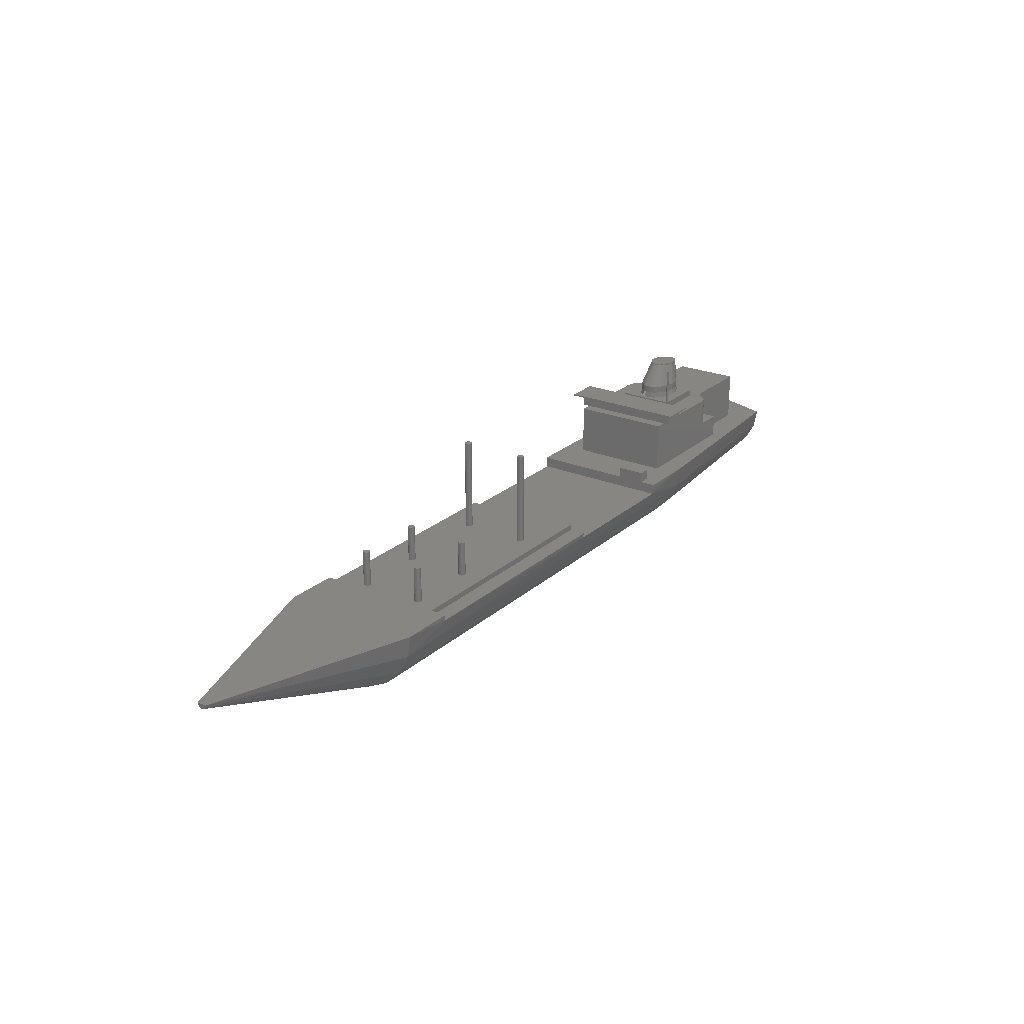
<metadata>
{"format":"stl","ext":"stl","renderer":"f3d","projection":"perspective","resolution":1024,"background":"white","views":[{"elev":23.8,"azim":124.9,"up":"+Z"}]}
</metadata>
<code>
# stl→obj: 434 verts, 864 faces
v -40.97 4.784e-15 1.2
v -38.73 -4.903 -2.914
v -38.73 -6.014 -0.9889
v -38.73 -1.111 -5.103
v -38.73 1.111 -5.103
v -38.73 6.014 -0.9889
v -38.73 6.4 1.2
v -38.73 4.903 -2.914
v -38.73 -3.2 -4.343
v -38.73 -6.4 1.2
v -38.73 3.2 -4.343
v -8 7.909 -4.768e-09
v 8 -7.909 -4.768e-09
v 8 7.909 -4.768e-09
v -8 -7.909 -4.768e-09
v -8 8 1.2
v -8 6.24 1.2
v -8 7.99 0.7987
v -8 7.96 0.3983
v -8 6.24 2.4
v -8 3.12 2.4
v -8 3.12 1.2
v -8 -7.96 0.3983
v -8 -7.99 0.7987
v -8 -8 1.2
v 35.25 -6.16 1.2
v 8 -6.16 0.56
v 35.25 -6.16 0.56
v 8 -6.16 1.2
v 35.25 -7.974 0.56
v 8 -7.974 0.56
v 35.25 -8 1.2
v 35.25 -7.997 0.9865
v 35.25 -7.989 0.7731
v 8 6.16 0.56
v 8 7.935 0.1861
v 8 7.957 0.3728
v 8 7.974 0.56
v 8 -7.957 0.3728
v 8 -7.935 0.1861
v 8 6.16 1.2
v 35.25 6.16 0.56
v 35.25 6.16 1.2
v 35.25 7.989 0.7731
v 35.25 7.974 0.56
v 35.25 7.997 0.9865
v 35.25 8 1.2
v -14.73 4.702 -5.272
v 41.27 4.702 -5.272
v 41.27 2.472 -6.408
v -14.73 6.472 -3.502
v 41.27 6.472 -3.502
v -14.73 7.608 -1.272
v 41.27 7.608 -1.272
v 41.27 8 1.2
v -14.73 8 1.2
v -14.73 2.472 -6.408
v 41.27 -3.818e-15 -6.8
v -14.73 3.04e-15 -6.8
v -14.73 -8 1.2
v -14.73 -7.608 -1.272
v 41.27 -7.608 -1.272
v 41.27 -8 1.2
v 41.27 -2.472 -6.408
v -14.73 -2.472 -6.408
v 41.27 -4.702 -5.272
v -14.73 -4.702 -5.272
v 41.27 -6.472 -3.502
v -14.73 -6.472 -3.502
v 15.33 -3.68 1.2
v 25.73 -3.52 1.2
v 15.27 -3.48 1.2
v 26.47 -3.72 1.2
v 26.33 -3.866 1.2
v 33.93 -3.866 1.2
v 26.53 -3.52 1.2
v 33.78 -3.72 1.2
v 26.33 -3.174 1.2
v 26.47 -3.32 1.2
v 26.47 3.32 1.2
v 26.13 -3.12 1.2
v 26.33 3.174 1.2
v 25.93 -3.174 1.2
v 26.13 3.12 1.2
v 25.78 -3.32 1.2
v 25.93 3.174 1.2
v 34.33 -3.174 1.2
v 34.47 -3.32 1.2
v 34.47 3.32 1.2
v 34.13 -3.12 1.2
v 34.33 3.174 1.2
v 33.93 -3.174 1.2
v 34.13 3.12 1.2
v 33.78 -3.32 1.2
v 33.93 3.174 1.2
v 15.27 -3.88 1.2
v 15.13 -4.026 1.2
v 25.93 -3.866 1.2
v 25.78 -3.72 1.2
v 25.78 3.32 1.2
v 26.13 -3.92 1.2
v 14.93 -4.08 1.2
v 15.13 -3.334 1.2
v 15.27 3.48 1.2
v 14.93 -3.28 1.2
v 15.13 3.334 1.2
v 14.73 -3.334 1.2
v 14.93 3.28 1.2
v 14.58 -3.48 1.2
v 14.73 3.334 1.2
v 14.73 4.026 1.2
v 14.93 4.08 1.2
v 14.58 3.88 1.2
v 14.53 3.68 1.2
v 14.58 3.48 1.2
v 34.53 3.52 1.2
v 44.53 0.88 1.2
v 33.73 3.52 1.2
v 33.78 3.72 1.2
v 26.53 3.52 1.2
v 33.78 3.32 1.2
v 26.47 3.72 1.2
v 33.93 3.866 1.2
v 26.33 3.866 1.2
v 25.73 3.52 1.2
v 25.78 3.72 1.2
v 15.33 3.68 1.2
v 63.67 -0.5333 1.2
v 63.67 0.5333 1.2
v 45.17 -0.88 1.2
v 45.17 0.88 1.2
v 34.13 -3.92 1.2
v 34.33 -3.866 1.2
v 34.47 -3.72 1.2
v 34.53 -3.52 1.2
v 15.27 3.88 1.2
v 25.93 3.866 1.2
v 15.13 4.026 1.2
v 26.13 3.92 1.2
v 34.13 3.92 1.2
v 34.33 3.866 1.2
v 34.47 3.72 1.2
v 33.73 -3.52 1.2
v 14.73 -4.026 1.2
v 14.58 -3.88 1.2
v 14.53 -3.68 1.2
v 44.53 -0.88 1.2
v -9.44 6.24 1.2
v -27.68 5.6 1.2
v -12.96 5.6 1.2
v -35.28 3.76 1.2
v -27.68 3.76 1.2
v -35.28 -3.76 1.2
v -9.44 3.12 1.2
v -12.96 -5.6 1.2
v -27.68 -5.6 1.2
v -27.68 -3.76 1.2
v 25.78 3.72 5.2
v 25.73 3.52 5.2
v 26.53 3.52 5.2
v 25.93 3.866 5.2
v 26.47 3.72 5.2
v 26.13 3.92 5.2
v 26.33 3.866 5.2
v 26.47 3.32 5.2
v 25.78 3.32 5.2
v 26.33 3.174 5.2
v 25.93 3.174 5.2
v 26.13 3.12 5.2
v 33.78 3.72 5.2
v 33.73 3.52 5.2
v 34.53 3.52 5.2
v 33.93 3.866 5.2
v 34.47 3.72 5.2
v 34.13 3.92 5.2
v 34.33 3.866 5.2
v 34.47 3.32 5.2
v 33.78 3.32 5.2
v 34.33 3.174 5.2
v 33.93 3.174 5.2
v 34.13 3.12 5.2
v 14.58 3.88 11.68
v 14.53 3.68 11.68
v 15.33 3.68 11.68
v 14.73 4.026 11.68
v 15.27 3.88 11.68
v 14.93 4.08 11.68
v 15.13 4.026 11.68
v 15.27 3.48 11.68
v 14.58 3.48 11.68
v 15.13 3.334 11.68
v 14.73 3.334 11.68
v 14.93 3.28 11.68
v -9.44 3.12 2.4
v -9.44 6.24 2.4
v -35.28 -3.76 6.8
v -35.28 3.76 6.8
v -27.68 -3.76 3.76
v -27.2 -3.76 6.8
v -27.2 -3.76 3.76
v -27.2 3.76 6.8
v -27.68 3.76 3.76
v -27.2 3.76 3.76
v -12.96 -5.6 6.96
v -14.24 -5.6 6.96
v -16.72 -5.6 6.96
v -24.16 -5.6 6.96
v -24.16 -5.6 3.76
v -27.68 -5.6 3.76
v -12.96 5.6 6.96
v -24.16 5.6 3.76
v -27.68 5.6 3.76
v -24.16 5.6 6.96
v -16.72 5.6 6.96
v -14.24 5.6 6.96
v -26.6 -3.839 3.76
v -26.18 -4.048 3.76
v -25.68 -4.68 3.76
v -25.22 -5.312 3.76
v -24.82 -5.521 3.76
v -19.62 3.02 7.76
v -19.64 2.96 7.76
v -19.62 3.02 11.84
v -19.58 3.064 7.76
v -19.58 3.064 11.84
v -19.52 3.08 7.76
v -19.52 3.08 11.84
v -19.46 3.064 7.76
v -19.46 3.064 11.84
v -19.42 3.02 7.76
v -19.42 3.02 11.84
v -19.52 2.84 7.76
v -19.46 2.856 7.76
v -19.52 2.84 11.84
v -19.58 2.856 7.76
v -19.58 2.856 11.84
v -19.62 2.9 7.76
v -19.62 2.9 11.84
v -19.64 2.96 11.84
v -19.4 2.96 7.76
v -19.4 2.96 11.84
v -19.46 2.856 11.84
v -19.42 2.9 7.76
v -19.42 2.9 11.84
v -24.5 1.414 8.4
v -25.11 0.7654 8.4
v -24.97 0.9675 9.2
v -21.45 1.848 8.4
v -22.52 2 8.4
v -21.45 1.848 9.2
v -20.54 1.414 8.4
v -20.54 1.414 9.2
v -19.93 0.7654 8.4
v -19.93 0.7654 9.2
v -21.45 -1.848 8.4
v -20.54 -1.414 8.4
v -21.45 -1.848 9.2
v -22.52 -2 8.4
v -22.52 -2 9.2
v -23.59 -1.848 8.4
v -23.59 -1.848 9.2
v -24.5 -1.414 8.4
v -24.5 -1.414 9.2
v -25.11 -0.7654 8.4
v -24.97 -0.9675 9.2
v -25.32 1.985e-15 8.4
v -25.32 1.887e-15 9.2
v -25.27 0.3902 8.4
v -25.27 -0.3902 9.2
v -25.27 -0.3902 8.4
v -25.11 -0.7654 9.2
v -20.54 -1.414 9.2
v -19.93 -0.7654 8.4
v -19.93 -0.7654 9.2
v -19.77 -0.3902 8.4
v -19.77 -0.3902 9.2
v -19.72 2.335e-15 9.2
v -19.72 1.055e-15 8.4
v -19.77 0.3902 9.2
v -19.77 0.3902 8.4
v -22.52 2 9.2
v -23.59 1.848 8.4
v -23.59 1.848 9.2
v -24.5 1.414 9.2
v -25.11 0.7654 9.2
v -25.27 0.3902 9.2
v -24.86 0.9617 11.4
v -25.31 0.5204 11.36
v -25.23 0.656 11.6
v -24.19 1.256 11.45
v -24.53 1.149 11.67
v -23.4 1.36 11.52
v -23.54 1.357 11.75
v -22.53 1.229 11.84
v -21.66 0.7272 11.84
v -21.93 0.9617 11.65
v -21.48 0.5204 11.69
v -21.42 0.3786 11.84
v -21.36 0.2653 11.7
v -22.6 -1.256 11.59
v -21.93 -0.9617 11.65
v -22.53 -1.229 11.84
v -25.31 -0.5204 11.36
v -24.86 -0.9617 11.4
v -25.23 -0.656 11.6
v -25.43 -0.2653 11.35
v -25.42 -0.3386 11.59
v -22.6 1.256 11.59
v -25.42 0.3386 11.59
v -25.43 0.2653 11.35
v -25.49 2.824e-15 11.58
v -25.47 1.643e-15 11.34
v -24.53 -1.149 11.67
v -24.19 -1.256 11.45
v -23.54 -1.357 11.75
v -21.34 3.48e-17 11.84
v -21.32 9.248e-16 11.7
v -23.4 -1.36 11.52
v -21.66 -0.7272 11.84
v -21.48 -0.5204 11.69
v -21.42 -0.3786 11.84
v -21.36 -0.2653 11.7
v -19.2 -3.2 7.76
v -25.12 -3.2 7.76
v -24.16 -3.2 6.96
v -19.2 -3.2 6.96
v -25.09 -3.2 6.935
v -25.12 -3.2 6.933
v -19.2 3.2 7.76
v -19.2 3.2 6.96
v -19.61 -8.925e-06 7.76
v -21.42 1.956 7.76
v -22.52 2.113 7.76
v -25.12 3.2 7.76
v -23.62 1.956 7.76
v -24.57 1.506 7.76
v -25.12 0.9546 7.76
v -19.67 0.4248 7.76
v -25.12 -0.9546 7.76
v -24.57 -1.506 7.76
v -23.62 -1.956 7.76
v -22.52 -2.113 7.76
v -21.42 -1.956 7.76
v -20.47 -1.506 7.76
v -19.84 -0.8219 7.76
v -19.67 -0.4255 7.76
v -19.84 0.8219 7.76
v -20.47 1.506 7.76
v -25.12 -1.187 6.96
v -25.12 -1.195 6.931
v -25.46 -0.6378 6.902
v -25.59 2.203e-15 6.89
v -25.46 0.6376 6.902
v -25.12 1.187 6.96
v -25.12 1.195 6.931
v -25.12 3.2 6.933
v -24.16 3.2 6.96
v -25.09 3.2 6.935
v -24.82 5.521 3.76
v -25.22 5.312 3.76
v -25.68 4.68 3.76
v -26.18 4.048 3.76
v -26.6 3.839 3.76
v -25.13 5.312 6.935
v -24.72 5.521 6.953
v -25.68 4.68 6.88
v -26.23 4.048 6.825
v -26.64 3.839 6.807
v -25.13 -5.312 6.935
v -26.23 -4.048 6.825
v -25.68 -4.68 6.88
v -26.64 -3.839 6.807
v -24.72 -5.521 6.953
v -17.23 -0.88 6.96
v -17.23 0.88 6.96
v -17.81 0.88 6.96
v -17.81 -0.88 6.96
v 14.58 -3.48 11.68
v 14.53 -3.68 11.68
v 15.33 -3.68 11.68
v 14.73 -3.334 11.68
v 15.27 -3.48 11.68
v 14.93 -3.28 11.68
v 15.13 -3.334 11.68
v 15.27 -3.88 11.68
v 14.58 -3.88 11.68
v 15.13 -4.026 11.68
v 14.73 -4.026 11.68
v 14.93 -4.08 11.68
v 33.78 -3.32 5.2
v 33.73 -3.52 5.2
v 34.53 -3.52 5.2
v 33.93 -3.174 5.2
v 34.47 -3.32 5.2
v 34.13 -3.12 5.2
v 34.33 -3.174 5.2
v 34.47 -3.72 5.2
v 33.78 -3.72 5.2
v 34.33 -3.866 5.2
v 33.93 -3.866 5.2
v 34.13 -3.92 5.2
v 25.78 -3.32 5.2
v 25.73 -3.52 5.2
v 26.53 -3.52 5.2
v 25.93 -3.174 5.2
v 26.47 -3.32 5.2
v 26.13 -3.12 5.2
v 26.33 -3.174 5.2
v 26.47 -3.72 5.2
v 25.78 -3.72 5.2
v 26.33 -3.866 5.2
v 25.93 -3.866 5.2
v 26.13 -3.92 5.2
v 63.67 0.4619 0.9333
v 63.67 -0.2667 0.7381
v 63.67 -0.4619 0.9333
v 63.67 -7.933e-15 0.6667
v 63.67 0.2667 0.7381
v -16.72 -6.4 8.4
v -16.72 6.4 8.4
v -16.72 -6.4 6.96
v -16.72 6.4 6.96
v -14.24 -6.4 8.4
v -14.24 -6.4 6.96
v -14.24 6.4 6.96
v -14.24 6.4 8.4
v -16.92 -7.2 8.56
v -16.92 7.2 8.4
v -16.92 -7.2 8.4
v -16.92 7.2 8.56
v -13.08 -7.2 8.56
v -13.08 -7.2 8.4
v -13.08 7.2 8.56
v -13.08 7.2 8.4
f 1 2 3
f 4 1 5
f 6 1 7
f 8 1 6
f 9 1 4
f 10 1 3
f 9 2 1
f 11 5 1
f 11 1 8
f 12 13 14
f 15 13 12
f 16 17 18
f 17 19 18
f 12 19 17
f 20 21 22
f 20 22 17
f 22 12 17
f 15 12 22
f 15 22 23
f 22 24 23
f 25 24 22
f 26 27 28
f 29 27 26
f 27 30 28
f 31 30 27
f 32 26 33
f 26 34 33
f 28 34 26
f 30 34 28
f 14 35 36
f 35 37 36
f 38 37 35
f 31 27 39
f 27 40 39
f 13 40 27
f 13 27 14
f 27 35 14
f 29 35 27
f 41 35 29
f 42 43 44
f 42 44 45
f 43 46 44
f 47 46 43
f 38 42 45
f 35 42 38
f 42 41 43
f 35 41 42
f 48 49 50
f 51 52 49
f 53 54 52
f 45 54 14
f 55 54 45
f 55 46 47
f 44 46 55
f 44 55 45
f 19 12 56
f 12 53 56
f 14 53 12
f 37 38 45
f 37 45 36
f 45 14 36
f 54 53 14
f 52 51 53
f 49 48 51
f 50 57 48
f 58 57 50
f 59 57 58
f 24 25 60
f 24 60 23
f 60 15 23
f 61 15 60
f 13 15 61
f 13 62 30
f 13 30 40
f 30 39 40
f 31 39 30
f 63 32 33
f 64 65 59
f 64 59 58
f 66 67 65
f 66 65 64
f 68 69 67
f 68 67 66
f 62 61 69
f 62 69 68
f 34 30 63
f 34 63 33
f 30 62 63
f 13 61 62
f 16 18 56
f 18 19 56
f 8 6 51
f 11 8 48
f 5 11 57
f 4 5 59
f 9 4 65
f 2 9 67
f 3 2 69
f 10 3 61
f 10 61 60
f 3 69 61
f 2 67 69
f 9 65 67
f 4 59 65
f 5 57 59
f 11 48 57
f 8 51 48
f 6 53 51
f 7 53 6
f 56 53 7
f 70 71 72
f 73 74 75
f 76 73 77
f 78 79 80
f 81 78 82
f 83 81 84
f 85 83 86
f 87 88 89
f 90 87 91
f 92 90 93
f 94 92 95
f 96 97 98
f 70 96 99
f 100 72 85
f 72 71 85
f 70 99 71
f 96 98 99
f 97 101 98
f 102 101 97
f 103 72 104
f 105 103 106
f 107 105 108
f 109 107 110
f 111 112 41
f 111 41 113
f 41 114 113
f 115 114 41
f 116 89 117
f 118 119 120
f 121 118 80
f 118 120 80
f 119 122 120
f 123 122 119
f 124 122 123
f 125 126 127
f 128 129 130
f 129 131 130
f 55 131 129
f 117 131 55
f 75 26 132
f 26 133 132
f 134 133 26
f 134 26 135
f 26 63 135
f 32 63 26
f 100 125 104
f 125 127 104
f 126 136 127
f 137 136 126
f 138 136 137
f 138 137 139
f 138 139 112
f 139 41 112
f 43 41 139
f 43 139 124
f 43 124 123
f 43 123 140
f 43 140 141
f 43 141 142
f 43 142 116
f 43 116 55
f 43 55 47
f 116 117 55
f 94 121 79
f 94 79 76
f 94 76 143
f 76 77 143
f 73 75 77
f 74 26 75
f 101 26 74
f 29 26 101
f 29 101 102
f 29 102 144
f 29 144 145
f 29 145 146
f 29 146 109
f 29 109 115
f 29 115 41
f 109 110 115
f 107 108 110
f 105 106 108
f 103 104 106
f 72 100 104
f 85 86 100
f 83 84 86
f 81 82 84
f 78 80 82
f 79 121 80
f 94 95 121
f 92 93 95
f 90 91 93
f 87 89 91
f 88 117 89
f 147 117 88
f 147 88 135
f 147 135 63
f 147 63 130
f 63 128 130
f 148 16 56
f 17 16 148
f 149 150 56
f 151 149 7
f 152 149 151
f 153 151 1
f 153 1 10
f 151 7 1
f 149 56 7
f 150 148 56
f 154 148 150
f 154 150 155
f 154 155 22
f 155 25 22
f 60 25 155
f 60 155 156
f 60 156 10
f 156 153 10
f 157 153 156
f 158 159 160
f 161 158 162
f 163 161 164
f 161 162 164
f 158 160 162
f 159 165 160
f 166 165 159
f 167 165 166
f 168 169 167
f 168 167 166
f 139 137 163
f 124 139 164
f 122 124 162
f 120 122 160
f 80 120 165
f 82 80 167
f 84 82 169
f 86 84 168
f 100 86 166
f 125 100 159
f 100 166 159
f 86 168 166
f 84 169 168
f 82 167 169
f 80 165 167
f 120 160 165
f 122 162 160
f 124 164 162
f 139 163 164
f 137 161 163
f 126 161 137
f 158 161 126
f 158 126 125
f 158 125 159
f 170 171 172
f 173 170 174
f 175 173 176
f 173 174 176
f 170 172 174
f 171 177 172
f 178 177 171
f 179 177 178
f 180 181 179
f 180 179 178
f 140 123 175
f 141 140 176
f 142 141 174
f 116 142 172
f 89 116 177
f 91 89 179
f 93 91 181
f 95 93 180
f 121 95 178
f 118 121 171
f 121 178 171
f 95 180 178
f 93 181 180
f 91 179 181
f 89 177 179
f 116 172 177
f 142 174 172
f 141 176 174
f 140 175 176
f 123 173 175
f 119 173 123
f 170 173 119
f 170 119 118
f 170 118 171
f 182 183 184
f 185 182 186
f 187 185 188
f 185 186 188
f 182 184 186
f 183 189 184
f 190 189 183
f 191 189 190
f 192 193 191
f 192 191 190
f 112 111 187
f 138 112 188
f 136 138 186
f 127 136 184
f 104 127 189
f 106 104 191
f 108 106 193
f 110 108 192
f 115 110 190
f 114 115 183
f 115 190 183
f 110 192 190
f 108 193 192
f 106 191 193
f 104 189 191
f 127 184 189
f 136 186 184
f 138 188 186
f 112 187 188
f 111 185 187
f 113 185 111
f 182 185 113
f 182 113 114
f 182 114 183
f 194 148 154
f 195 148 194
f 21 154 22
f 194 154 21
f 195 17 148
f 20 17 195
f 195 21 20
f 194 21 195
f 196 151 153
f 197 151 196
f 153 157 198
f 153 198 196
f 198 199 196
f 200 199 198
f 197 199 201
f 196 199 197
f 151 202 152
f 197 202 151
f 201 202 197
f 203 202 201
f 155 204 205
f 206 207 208
f 206 208 155
f 206 155 205
f 208 156 155
f 209 156 208
f 210 155 150
f 204 155 210
f 211 149 212
f 150 149 211
f 213 214 211
f 214 150 211
f 215 150 214
f 210 150 215
f 209 157 156
f 198 157 209
f 149 202 212
f 152 202 149
f 200 198 209
f 200 209 216
f 209 217 216
f 218 217 209
f 218 209 219
f 209 220 219
f 208 220 209
f 221 222 223
f 224 221 225
f 226 224 227
f 228 226 229
f 230 228 231
f 232 233 234
f 235 232 236
f 237 235 238
f 222 237 239
f 240 230 241
f 230 231 241
f 228 229 231
f 226 227 229
f 224 225 227
f 221 223 225
f 222 239 223
f 237 238 239
f 235 236 238
f 232 234 236
f 233 242 234
f 243 242 233
f 244 242 243
f 244 243 240
f 244 240 241
f 245 246 247
f 248 249 250
f 251 248 252
f 253 251 254
f 255 256 257
f 258 255 259
f 260 258 261
f 262 260 263
f 264 262 265
f 266 267 268
f 269 267 266
f 269 266 270
f 269 270 264
f 269 264 271
f 264 265 271
f 262 263 265
f 260 261 263
f 258 259 261
f 255 257 259
f 256 272 257
f 273 272 256
f 274 272 273
f 274 273 275
f 274 275 276
f 275 277 276
f 278 277 275
f 279 277 278
f 280 253 279
f 280 279 278
f 253 254 279
f 251 252 254
f 248 250 252
f 249 281 250
f 282 281 249
f 283 281 282
f 283 282 245
f 283 245 284
f 245 247 284
f 246 285 247
f 268 285 246
f 286 285 268
f 286 268 267
f 287 288 289
f 290 287 291
f 292 290 293
f 294 295 296
f 295 297 296
f 298 297 295
f 299 297 298
f 300 301 302
f 303 304 305
f 306 303 307
f 308 292 294
f 308 294 296
f 292 293 294
f 290 291 293
f 287 289 291
f 288 309 289
f 310 309 288
f 311 309 310
f 312 306 311
f 312 311 310
f 306 307 311
f 303 305 307
f 304 313 305
f 314 313 304
f 315 313 314
f 316 317 299
f 316 299 298
f 318 300 315
f 318 315 314
f 300 302 315
f 301 319 302
f 320 319 301
f 321 319 320
f 321 320 322
f 321 322 316
f 322 317 316
f 285 286 288
f 281 283 292
f 250 281 308
f 252 250 296
f 254 252 297
f 279 254 299
f 272 274 320
f 257 272 301
f 259 257 300
f 261 259 318
f 263 261 314
f 267 269 306
f 267 306 312
f 269 303 306
f 271 303 269
f 304 303 271
f 265 263 304
f 265 304 271
f 263 314 304
f 261 318 314
f 259 300 318
f 257 301 300
f 272 320 301
f 274 322 320
f 276 322 274
f 317 322 276
f 277 279 317
f 277 317 276
f 279 299 317
f 254 297 299
f 252 296 297
f 250 308 296
f 281 292 308
f 283 290 292
f 284 290 283
f 287 290 284
f 247 285 287
f 247 287 284
f 285 288 287
f 286 310 288
f 267 310 286
f 312 310 267
f 323 324 325
f 323 325 326
f 324 327 325
f 328 327 324
f 326 329 323
f 330 329 326
f 323 329 331
f 221 332 222
f 333 332 221
f 333 221 224
f 333 224 334
f 333 334 335
f 334 336 335
f 337 336 334
f 329 243 338
f 240 243 329
f 240 329 230
f 329 228 230
f 226 228 329
f 226 329 224
f 329 334 224
f 339 324 340
f 324 341 340
f 342 341 324
f 342 324 323
f 342 323 343
f 323 344 343
f 345 344 323
f 345 323 346
f 323 331 346
f 329 338 331
f 243 347 338
f 233 347 243
f 232 347 233
f 348 347 232
f 348 232 235
f 348 235 237
f 348 237 332
f 237 222 332
f 339 349 324
f 349 328 324
f 350 328 349
f 264 270 351
f 262 264 339
f 256 255 343
f 273 256 344
f 253 280 338
f 266 268 352
f 268 353 352
f 246 353 268
f 353 354 355
f 337 354 353
f 337 353 246
f 337 246 245
f 337 245 336
f 245 335 336
f 282 335 245
f 333 335 282
f 351 349 339
f 350 349 351
f 249 248 333
f 249 333 282
f 248 332 333
f 251 332 248
f 348 332 251
f 348 251 253
f 348 253 347
f 253 338 347
f 280 331 338
f 278 331 280
f 275 331 278
f 346 331 275
f 346 275 273
f 346 273 345
f 273 344 345
f 256 343 344
f 255 342 343
f 258 342 255
f 260 342 258
f 341 342 260
f 341 260 262
f 341 262 340
f 262 339 340
f 264 351 339
f 270 352 351
f 266 352 270
f 334 354 337
f 356 354 334
f 355 354 356
f 357 329 330
f 334 329 357
f 358 356 334
f 358 334 357
f 359 211 212
f 359 212 360
f 212 361 360
f 362 361 212
f 362 212 363
f 212 203 363
f 202 203 212
f 364 365 359
f 366 364 360
f 367 366 361
f 368 367 362
f 201 368 363
f 201 363 203
f 368 362 363
f 367 361 362
f 366 360 361
f 364 359 360
f 365 211 359
f 213 211 365
f 327 369 325
f 370 371 366
f 372 370 367
f 353 355 356
f 365 357 213
f 364 357 365
f 358 357 364
f 358 364 366
f 358 366 356
f 366 353 356
f 352 353 366
f 199 372 368
f 199 368 201
f 372 367 368
f 370 366 367
f 371 352 366
f 351 352 371
f 327 328 371
f 207 325 373
f 325 369 373
f 327 371 369
f 328 351 371
f 350 351 328
f 370 372 217
f 371 370 218
f 369 371 219
f 373 369 220
f 207 373 208
f 373 220 208
f 369 219 220
f 371 218 219
f 370 217 218
f 372 216 217
f 199 216 372
f 200 216 199
f 206 214 374
f 214 375 374
f 330 375 214
f 376 375 330
f 213 357 330
f 213 330 214
f 326 325 207
f 326 207 206
f 326 206 374
f 326 374 377
f 326 377 330
f 377 376 330
f 378 379 380
f 381 378 382
f 383 381 384
f 381 382 384
f 378 380 382
f 379 385 380
f 386 385 379
f 387 385 386
f 388 389 387
f 388 387 386
f 105 107 383
f 103 105 384
f 72 103 382
f 70 72 380
f 96 70 385
f 97 96 387
f 102 97 389
f 144 102 388
f 145 144 386
f 146 145 379
f 145 386 379
f 144 388 386
f 102 389 388
f 97 387 389
f 96 385 387
f 70 380 385
f 72 382 380
f 103 384 382
f 105 383 384
f 107 381 383
f 109 381 107
f 378 381 109
f 378 109 146
f 378 146 379
f 390 391 392
f 393 390 394
f 395 393 396
f 393 394 396
f 390 392 394
f 391 397 392
f 398 397 391
f 399 397 398
f 400 401 399
f 400 399 398
f 90 92 395
f 87 90 396
f 88 87 394
f 135 88 392
f 134 135 397
f 133 134 399
f 132 133 401
f 75 132 400
f 77 75 398
f 143 77 391
f 77 398 391
f 75 400 398
f 132 401 400
f 133 399 401
f 134 397 399
f 135 392 397
f 88 394 392
f 87 396 394
f 90 395 396
f 92 393 395
f 94 393 92
f 390 393 94
f 390 94 143
f 390 143 391
f 402 403 404
f 405 402 406
f 407 405 408
f 405 406 408
f 402 404 406
f 403 409 404
f 410 409 403
f 411 409 410
f 412 413 411
f 412 411 410
f 81 83 407
f 78 81 408
f 79 78 406
f 76 79 404
f 73 76 409
f 74 73 411
f 101 74 413
f 98 101 412
f 99 98 410
f 71 99 403
f 99 410 403
f 98 412 410
f 101 413 412
f 74 411 413
f 73 409 411
f 76 404 409
f 79 406 404
f 78 408 406
f 81 407 408
f 83 405 407
f 85 405 83
f 402 405 85
f 402 85 71
f 402 71 403
f 305 313 291
f 307 305 289
f 311 307 309
f 307 289 309
f 305 291 289
f 313 293 291
f 315 293 313
f 302 293 315
f 294 293 302
f 298 295 319
f 316 298 321
f 298 319 321
f 295 302 319
f 294 302 295
f 244 241 239
f 242 244 238
f 234 242 236
f 242 238 236
f 244 239 238
f 241 223 239
f 231 223 241
f 225 223 231
f 229 227 225
f 229 225 231
f 52 54 414
f 66 64 415
f 62 128 63
f 416 128 62
f 68 66 416
f 68 416 62
f 66 415 416
f 64 417 415
f 58 417 64
f 50 417 58
f 418 417 50
f 49 52 418
f 49 418 50
f 52 414 418
f 54 129 414
f 55 129 54
f 415 128 416
f 417 128 415
f 418 128 417
f 414 128 418
f 129 128 414
f 215 204 210
f 205 204 215
f 419 420 206
f 419 206 421
f 420 214 206
f 422 214 420
f 423 421 424
f 419 421 423
f 425 426 215
f 426 205 215
f 423 205 426
f 424 205 423
f 420 425 422
f 426 425 420
f 425 214 422
f 215 214 425
f 427 428 429
f 430 428 427
f 431 429 432
f 427 429 431
f 433 432 434
f 431 432 433
f 430 434 428
f 433 434 430
f 430 431 433
f 427 431 430
f 419 423 429
f 420 419 428
f 419 429 428
f 423 432 429
f 434 432 423
f 434 423 426
f 434 426 428
f 426 420 428
f 421 205 424
f 206 205 421
f 376 377 374
f 374 375 376
f 117 147 130
f 130 131 117

</code>
